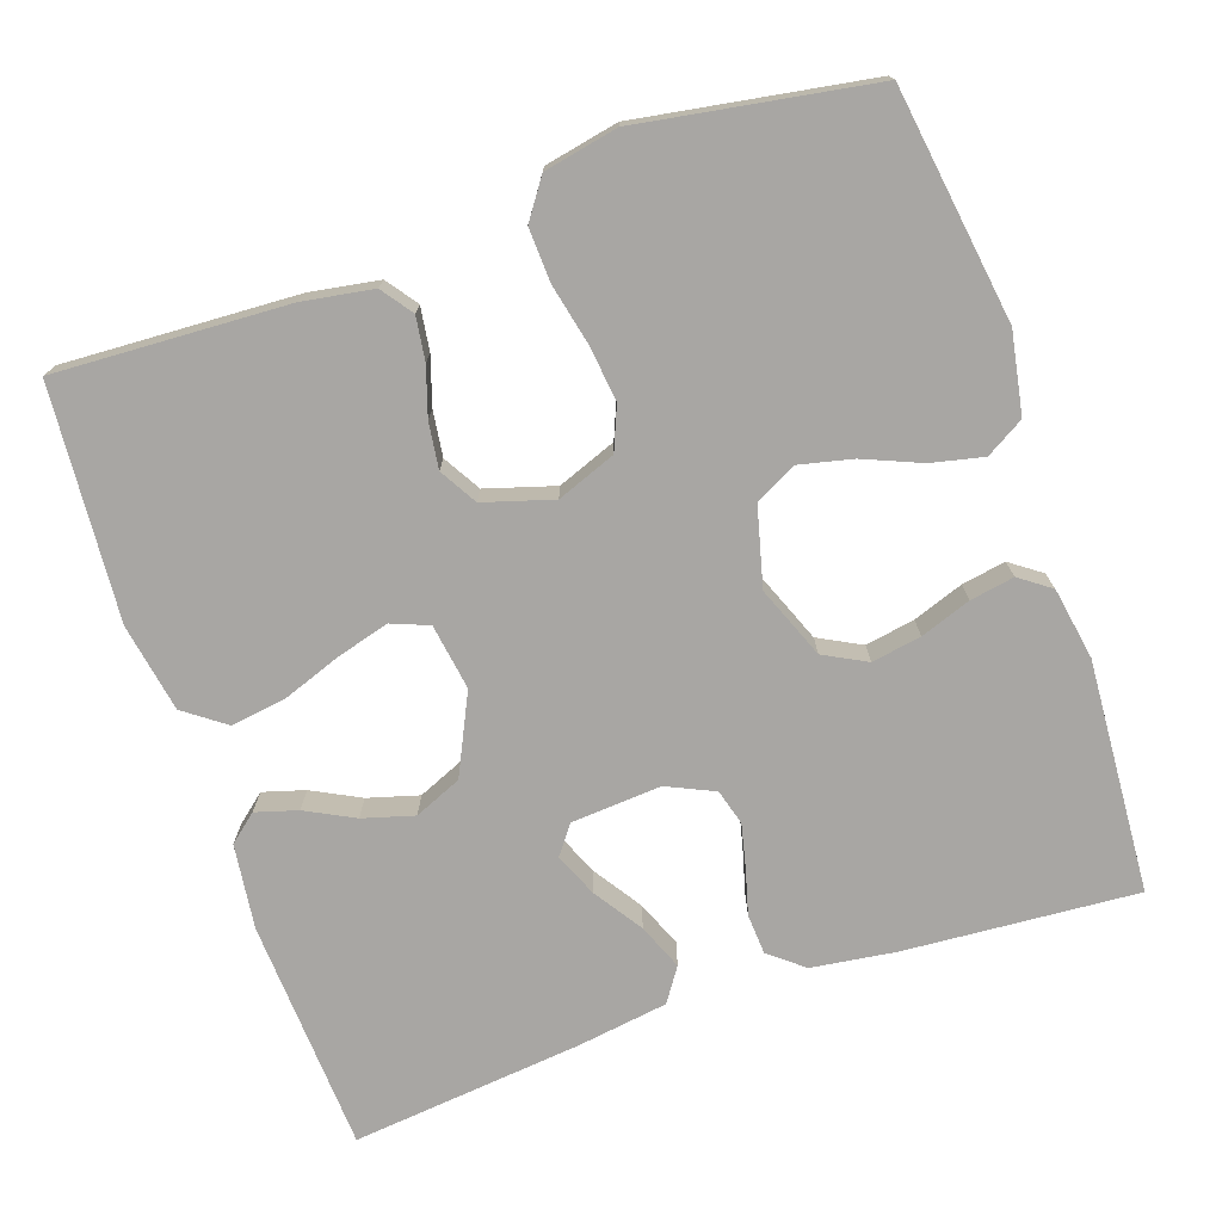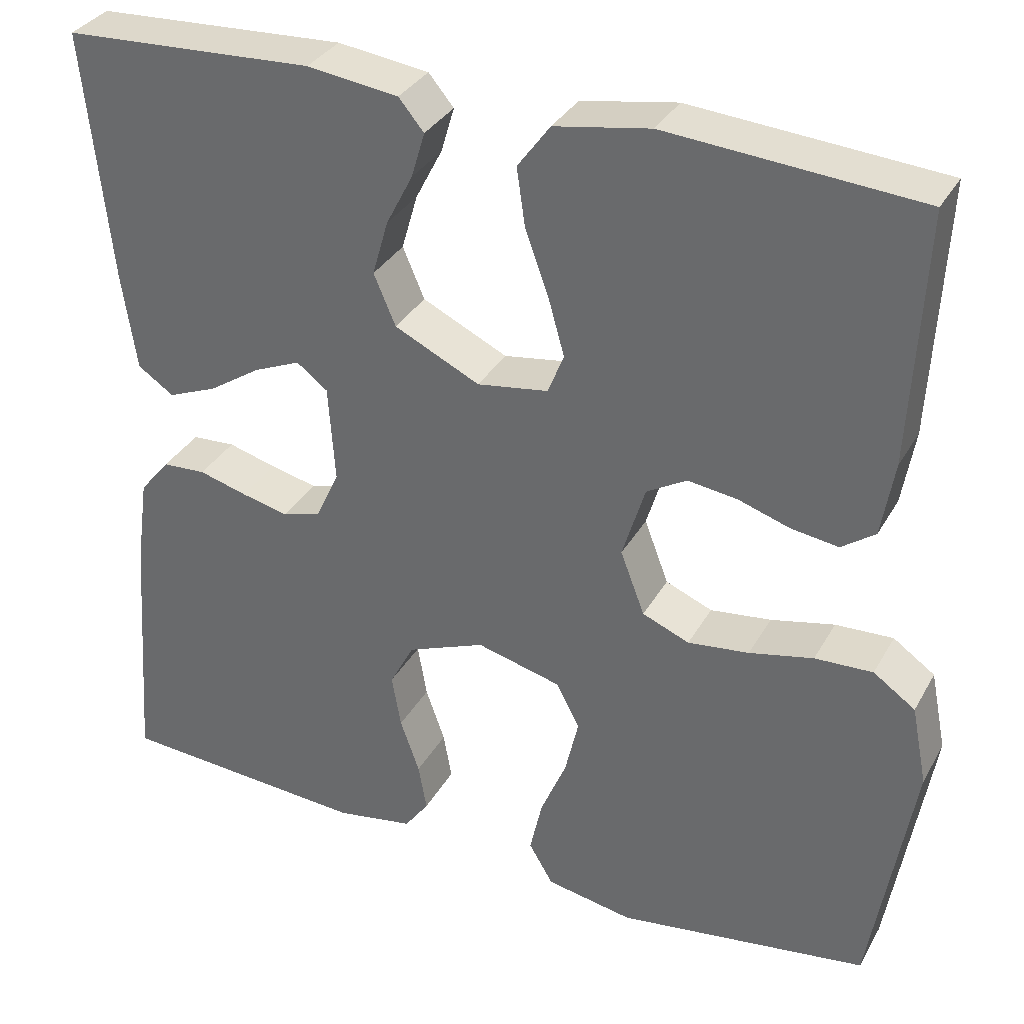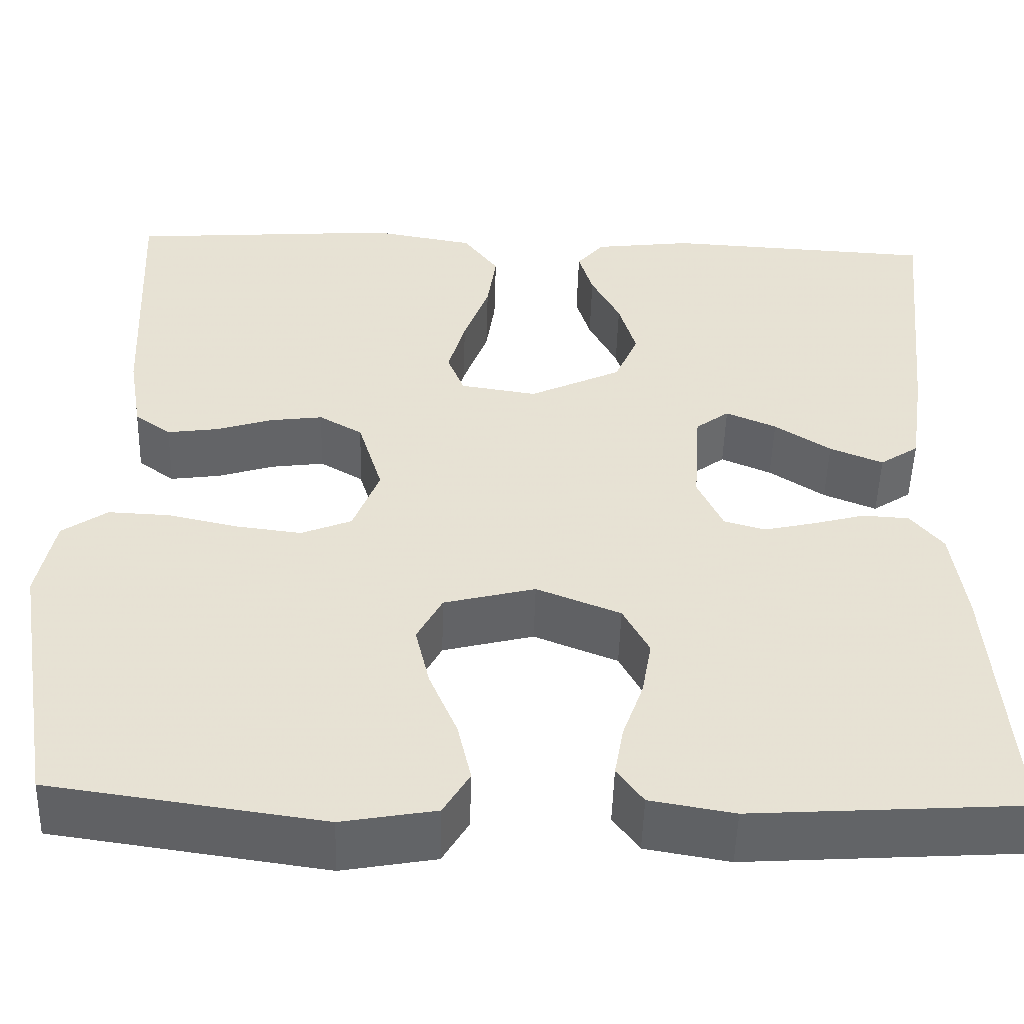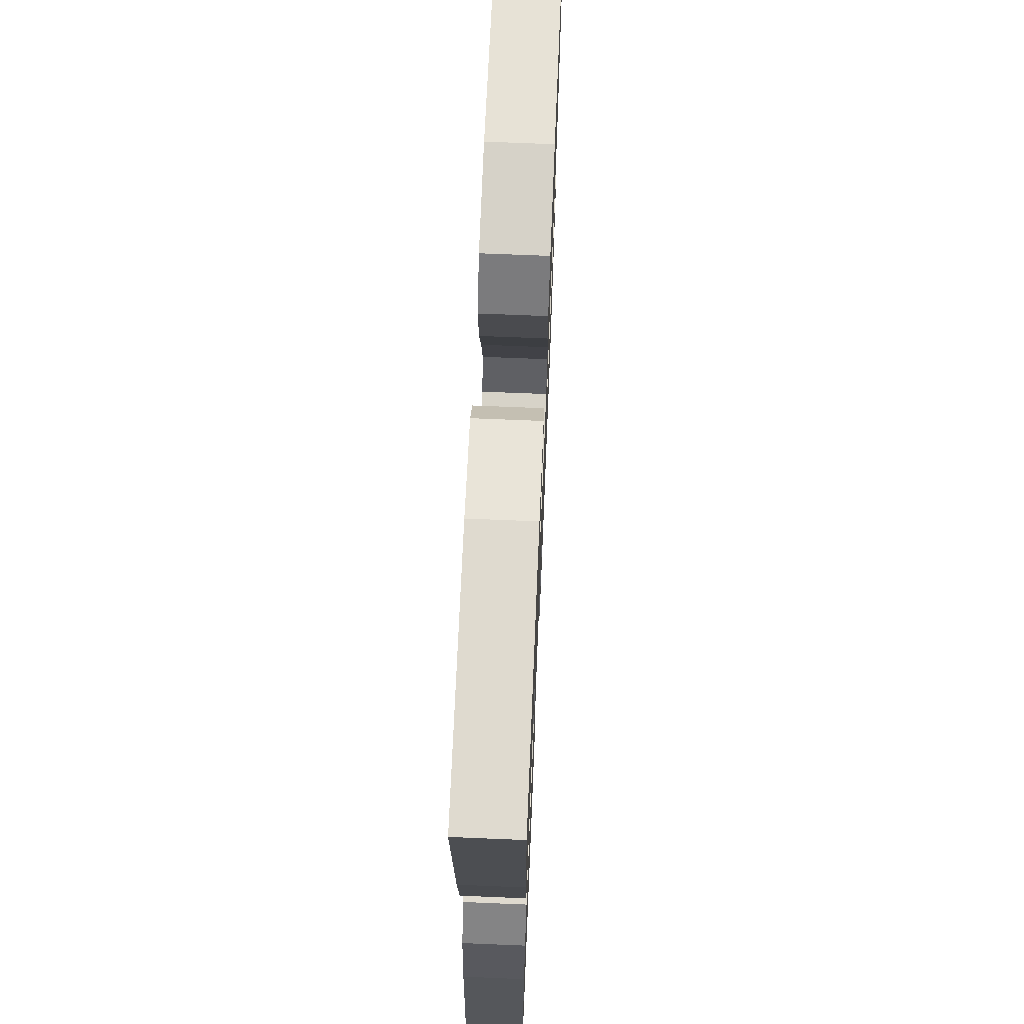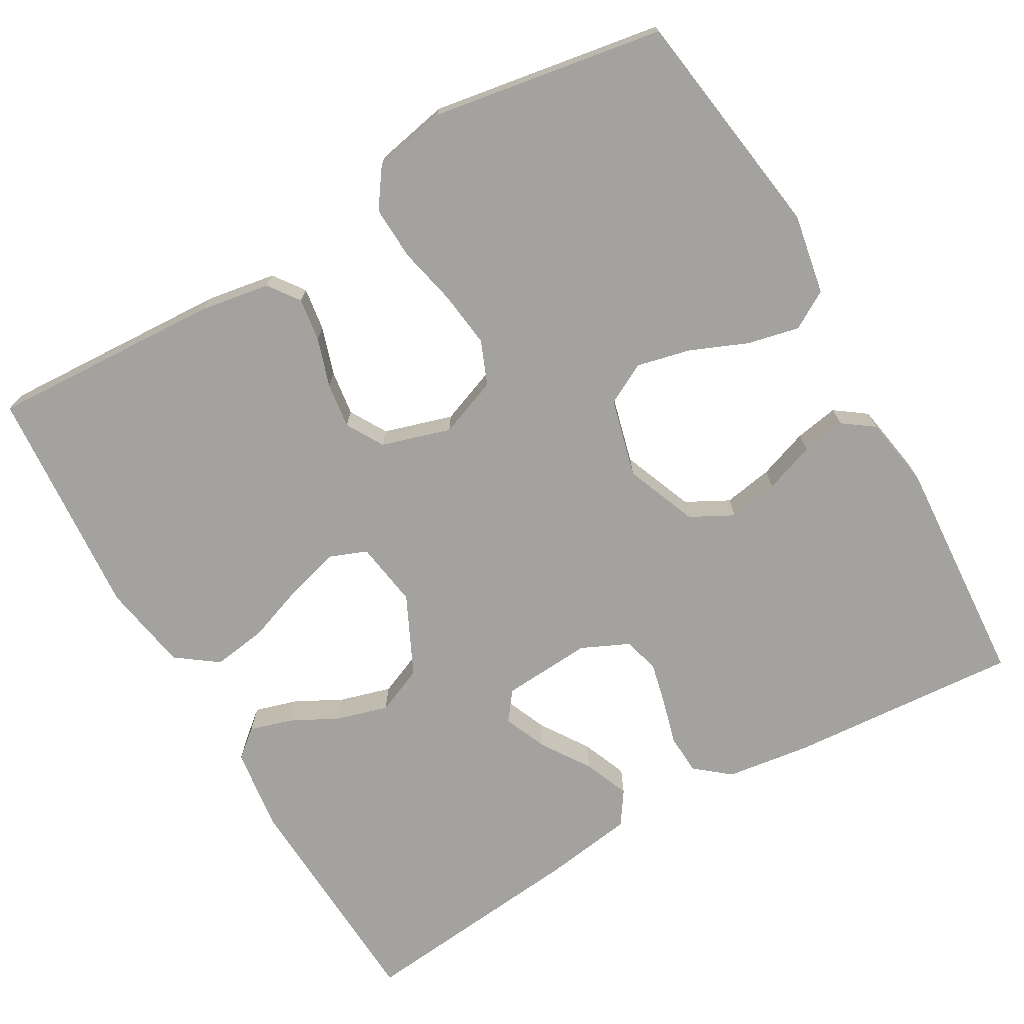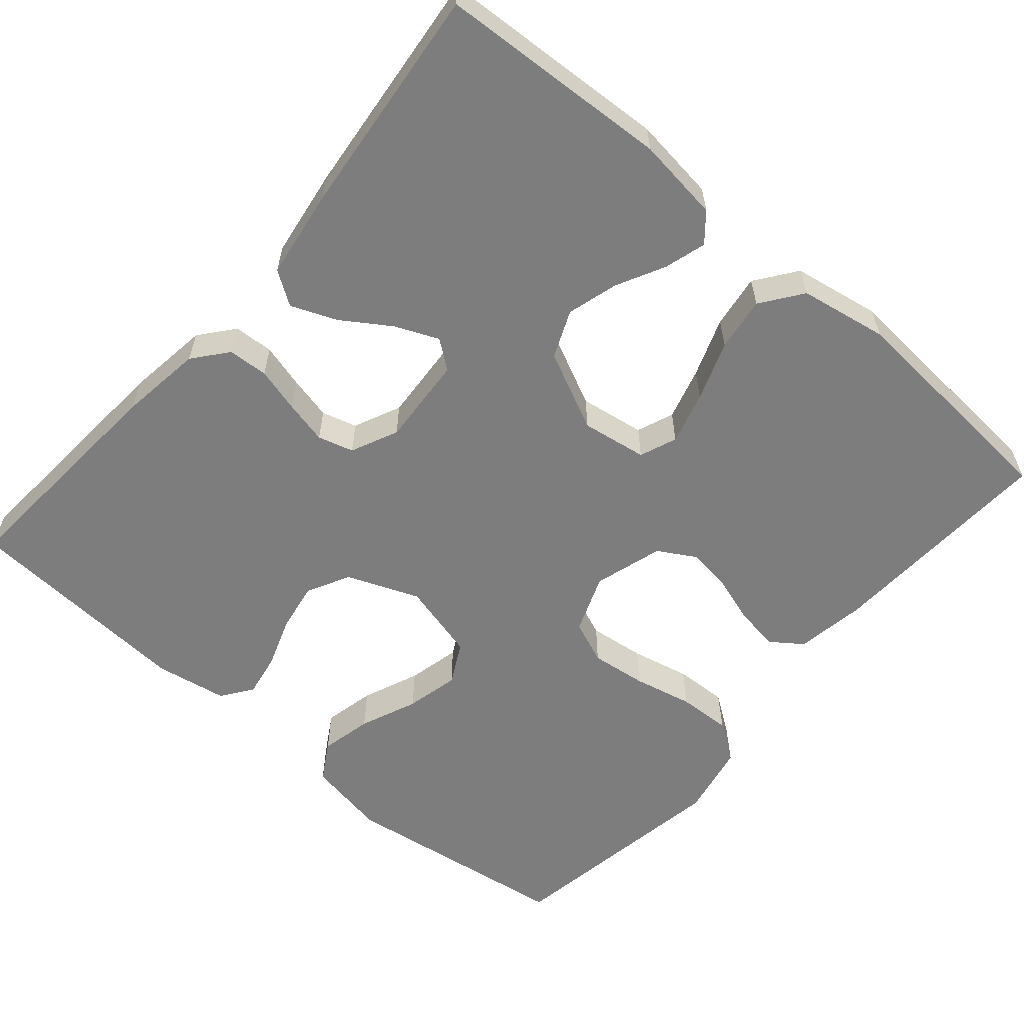
<metadata>
{"format":"obj","ext":"obj","renderer":"f3d","projection":"perspective","resolution":1024,"background":"white","views":[{"elev":-74.3,"azim":109.0,"up":"+Y"},{"elev":33.5,"azim":25.5,"up":"+Z"},{"elev":-50.9,"azim":178.3,"up":"+Z"},{"elev":67.6,"azim":-87.6,"up":"+Z"},{"elev":-72.6,"azim":119.9,"up":"+Y"},{"elev":-59.1,"azim":-40.6,"up":"+Y"}]}
</metadata>
<code>
v 0.5 0.07 0.5
v 0.485 0.07 0.2
v 0.47 0.07 0.11
v 0.43 0.07 0.081
v 0.374 0.07 0.089
v 0.312 0.07 0.109
v 0.253 0.07 0.117
v 0.205 0.07 0.089
v 0.178 0.07 0
v 0.207 0.07 -0.076
v 0.263 0.07 -0.099
v 0.336 0.07 -0.09
v 0.412 0.07 -0.073
v 0.481 0.07 -0.07
v 0.531 0.07 -0.105
v 0.55 0.07 -0.2
v 0.5 0.07 -0.5
v 0.2 0.07 -0.543
v 0.096 0.07 -0.524
v 0.067 0.07 -0.475
v 0.082 0.07 -0.408
v 0.113 0.07 -0.334
v 0.129 0.07 -0.265
v 0.101 0.07 -0.212
v 0 0.07 -0.186
v -0.093 0.07 -0.223
v -0.122 0.07 -0.278
v -0.111 0.07 -0.342
v -0.088 0.07 -0.407
v -0.078 0.07 -0.464
v -0.107 0.07 -0.504
v -0.2 0.07 -0.52
v -0.5 0.07 -0.5
v -0.478 0.07 -0.2
v -0.463 0.07 -0.092
v -0.427 0.07 -0.048
v -0.375 0.07 -0.045
v -0.317 0.07 -0.061
v -0.261 0.07 -0.074
v -0.215 0.07 -0.061
v -0.187 0.07 0
v -0.195 0.07 0.116
v -0.232 0.07 0.144
v -0.288 0.07 0.12
v -0.35 0.07 0.079
v -0.409 0.07 0.055
v -0.452 0.07 0.084
v -0.469 0.07 0.2
v -0.5 0.07 0.5
v -0.2 0.07 0.516
v -0.091 0.07 0.502
v -0.061 0.07 0.466
v -0.077 0.07 0.412
v -0.109 0.07 0.35
v -0.128 0.07 0.284
v -0.102 0.07 0.223
v 0 0.07 0.174
v 0.085 0.07 0.187
v 0.104 0.07 0.235
v 0.085 0.07 0.303
v 0.057 0.07 0.38
v 0.047 0.07 0.45
v 0.086 0.07 0.503
v 0.2 0.07 0.523
v 0.5 0 0.5
v 0.485 0 0.2
v 0.47 0 0.11
v 0.43 0 0.081
v 0.374 0 0.089
v 0.312 0 0.109
v 0.253 0 0.117
v 0.205 0 0.089
v 0.178 0 0
v 0.207 0 -0.076
v 0.263 0 -0.099
v 0.336 0 -0.09
v 0.412 0 -0.073
v 0.481 0 -0.07
v 0.531 0 -0.105
v 0.55 0 -0.2
v 0.5 0 -0.5
v 0.2 0 -0.543
v 0.096 0 -0.524
v 0.067 0 -0.475
v 0.082 0 -0.408
v 0.113 0 -0.334
v 0.129 0 -0.265
v 0.101 0 -0.212
v 0 0 -0.186
v -0.093 0 -0.223
v -0.122 0 -0.278
v -0.111 0 -0.342
v -0.088 0 -0.407
v -0.078 0 -0.464
v -0.107 0 -0.504
v -0.2 0 -0.52
v -0.5 0 -0.5
v -0.478 0 -0.2
v -0.463 0 -0.092
v -0.427 0 -0.048
v -0.375 0 -0.045
v -0.317 0 -0.061
v -0.261 0 -0.074
v -0.215 0 -0.061
v -0.187 0 0
v -0.195 0 0.116
v -0.232 0 0.144
v -0.288 0 0.12
v -0.35 0 0.079
v -0.409 0 0.055
v -0.452 0 0.084
v -0.469 0 0.2
v -0.5 0 0.5
v -0.2 0 0.516
v -0.091 0 0.502
v -0.061 0 0.466
v -0.077 0 0.412
v -0.109 0 0.35
v -0.128 0 0.284
v -0.102 0 0.223
v 0 0 0.174
v 0.085 0 0.187
v 0.104 0 0.235
v 0.085 0 0.303
v 0.057 0 0.38
v 0.047 0 0.45
v 0.086 0 0.503
v 0.2 0 0.523
f 4 5 6
f 3 4 6
f 2 3 6
f 1 2 6
f 64 1 6
f 63 64 6
f 62 63 6
f 61 62 6
f 60 61 6
f 59 60 6 7
f 58 59 7 8
f 57 58 8 9
f 56 57 9 10
f 52 53 54
f 51 52 54
f 50 51 54
f 49 50 54
f 48 49 54
f 47 48 54
f 46 47 54
f 45 46 54
f 44 45 54
f 43 44 54 55
f 42 43 55 56
f 36 37 38
f 35 36 38
f 34 35 38
f 33 34 38
f 32 33 38
f 31 32 38
f 30 31 38
f 29 30 38
f 28 29 38
f 27 28 38 39
f 26 27 39 40
f 20 21 22
f 19 20 22
f 18 19 22
f 17 18 22
f 16 17 22
f 15 16 22
f 14 15 22
f 13 14 22
f 12 13 22
f 11 12 22 23
f 10 11 23 24
f 10 24 25
f 56 10 25
f 42 56 25
f 41 42 25
f 25 26 40 41
f 70 69 68
f 70 68 67
f 70 67 66
f 70 66 65
f 70 65 128
f 70 128 127
f 70 127 126
f 70 126 125
f 70 125 124
f 71 70 124 123
f 72 71 123 122
f 73 72 122 121
f 74 73 121 120
f 118 117 116
f 118 116 115
f 118 115 114
f 118 114 113
f 118 113 112
f 118 112 111
f 118 111 110
f 118 110 109
f 118 109 108
f 119 118 108 107
f 120 119 107 106
f 102 101 100
f 102 100 99
f 102 99 98
f 102 98 97
f 102 97 96
f 102 96 95
f 102 95 94
f 102 94 93
f 102 93 92
f 103 102 92 91
f 104 103 91 90
f 86 85 84
f 86 84 83
f 86 83 82
f 86 82 81
f 86 81 80
f 86 80 79
f 86 79 78
f 86 78 77
f 86 77 76
f 87 86 76 75
f 88 87 75 74
f 89 88 74
f 89 74 120
f 89 120 106
f 89 106 105
f 105 104 90 89
f 1 65 66 2
f 2 66 67 3
f 3 67 68 4
f 4 68 69 5
f 5 69 70 6
f 6 70 71 7
f 7 71 72 8
f 8 72 73 9
f 9 73 74 10
f 10 74 75 11
f 11 75 76 12
f 12 76 77 13
f 13 77 78 14
f 14 78 79 15
f 15 79 80 16
f 16 80 81 17
f 17 81 82 18
f 18 82 83 19
f 19 83 84 20
f 20 84 85 21
f 21 85 86 22
f 22 86 87 23
f 23 87 88 24
f 24 88 89 25
f 25 89 90 26
f 26 90 91 27
f 27 91 92 28
f 28 92 93 29
f 29 93 94 30
f 30 94 95 31
f 31 95 96 32
f 32 96 97 33
f 33 97 98 34
f 34 98 99 35
f 35 99 100 36
f 36 100 101 37
f 37 101 102 38
f 38 102 103 39
f 39 103 104 40
f 40 104 105 41
f 41 105 106 42
f 42 106 107 43
f 43 107 108 44
f 44 108 109 45
f 45 109 110 46
f 46 110 111 47
f 47 111 112 48
f 48 112 113 49
f 49 113 114 50
f 50 114 115 51
f 51 115 116 52
f 52 116 117 53
f 53 117 118 54
f 54 118 119 55
f 55 119 120 56
f 56 120 121 57
f 57 121 122 58
f 58 122 123 59
f 59 123 124 60
f 60 124 125 61
f 61 125 126 62
f 62 126 127 63
f 63 127 128 64
f 64 128 65 1

</code>
